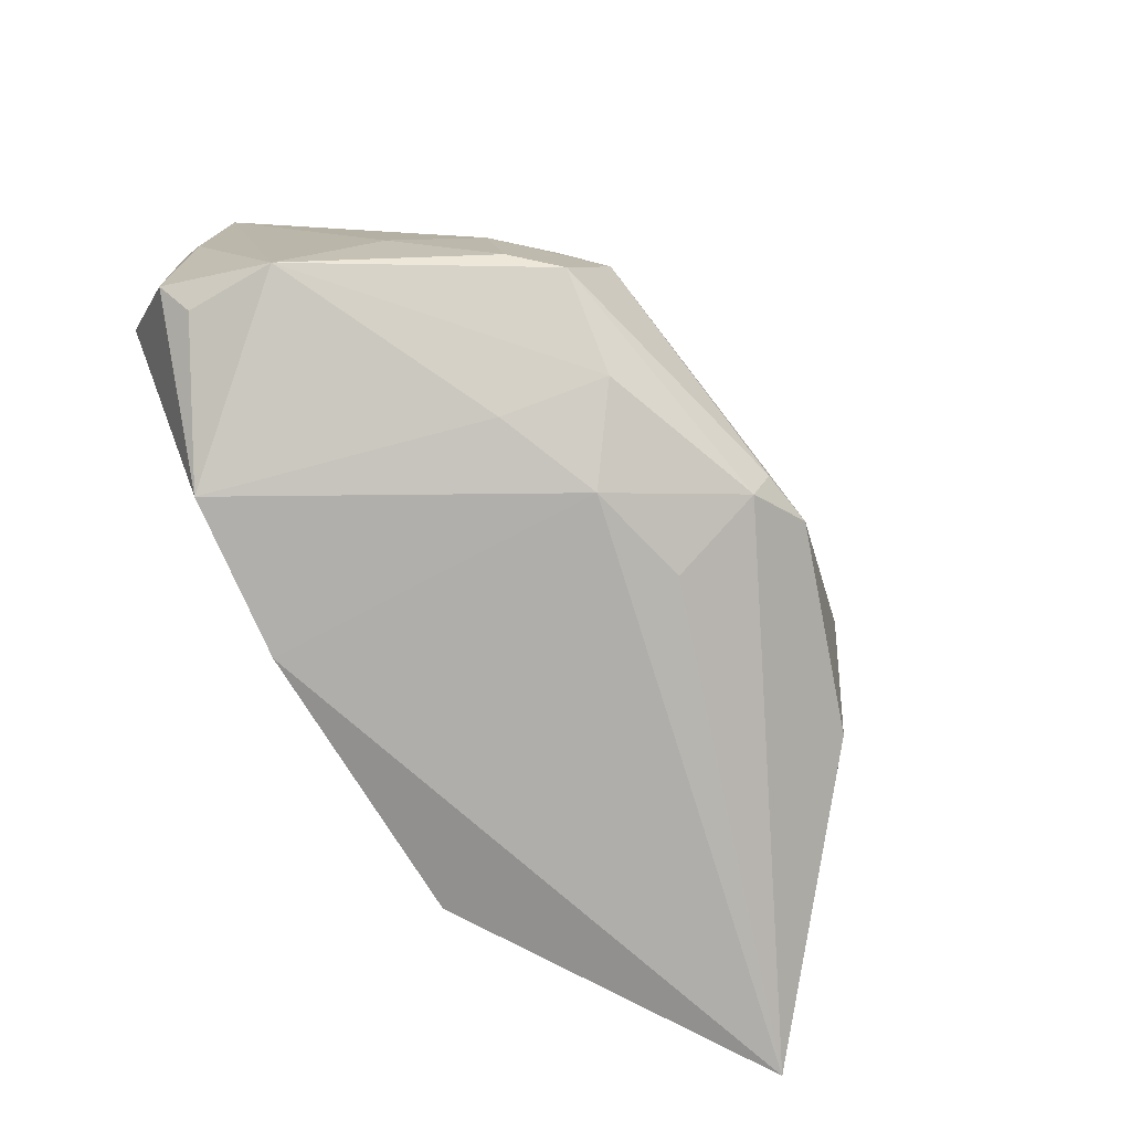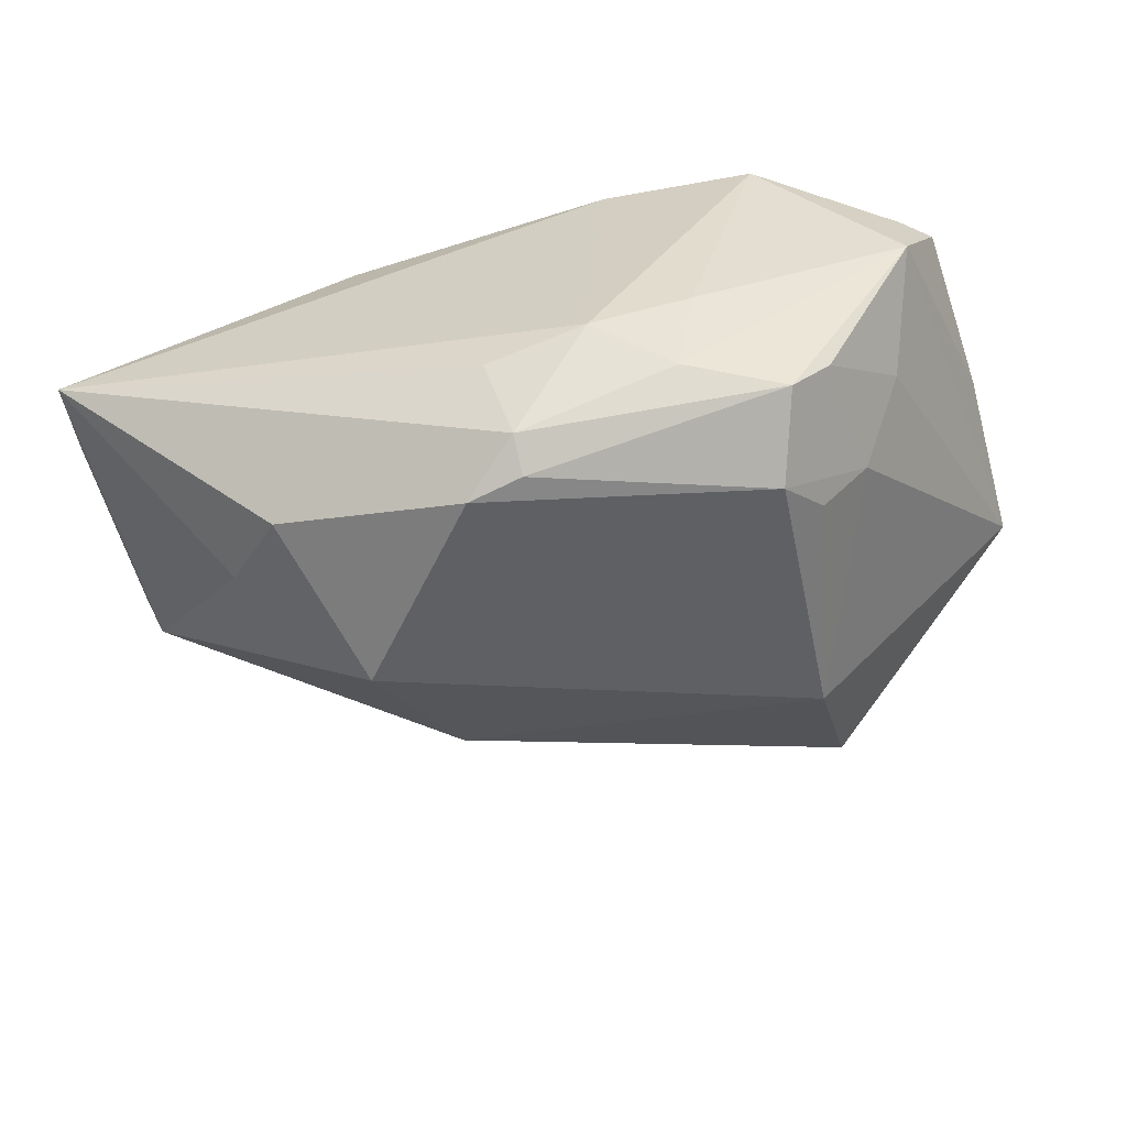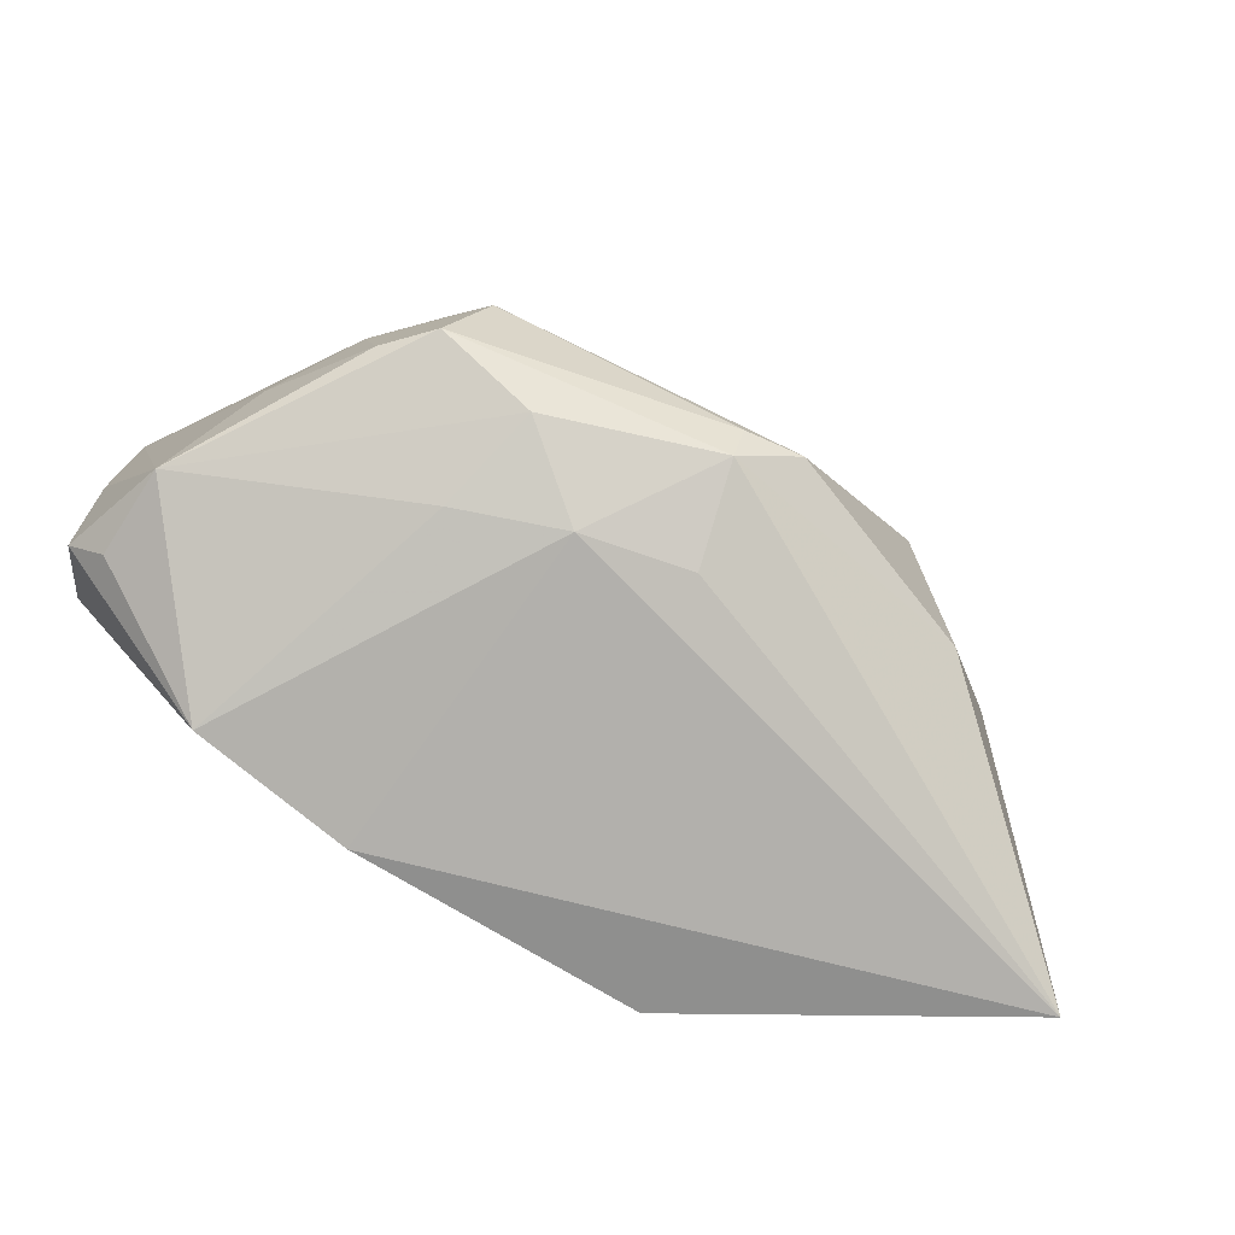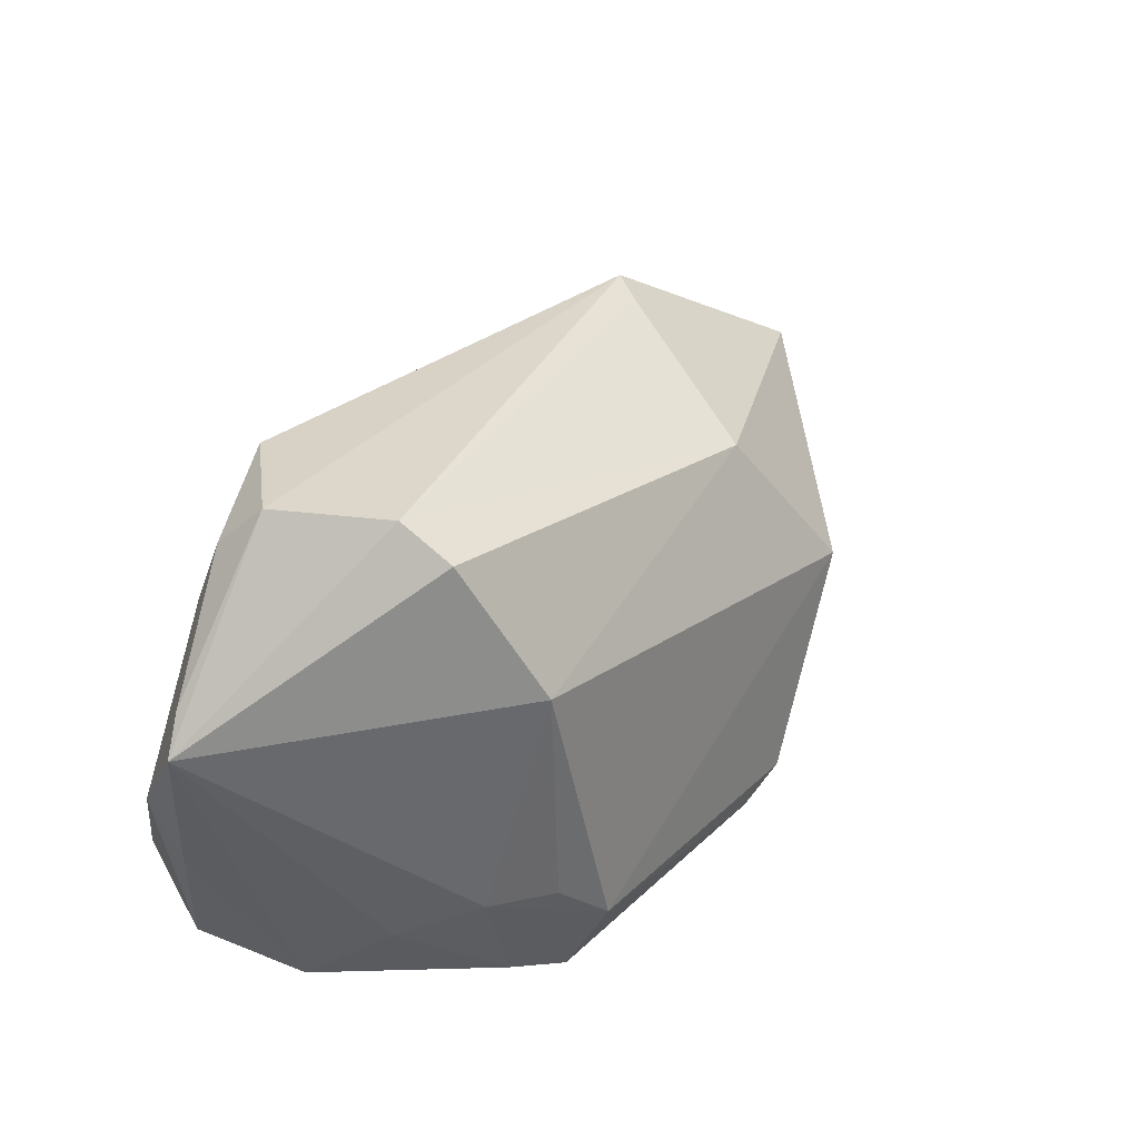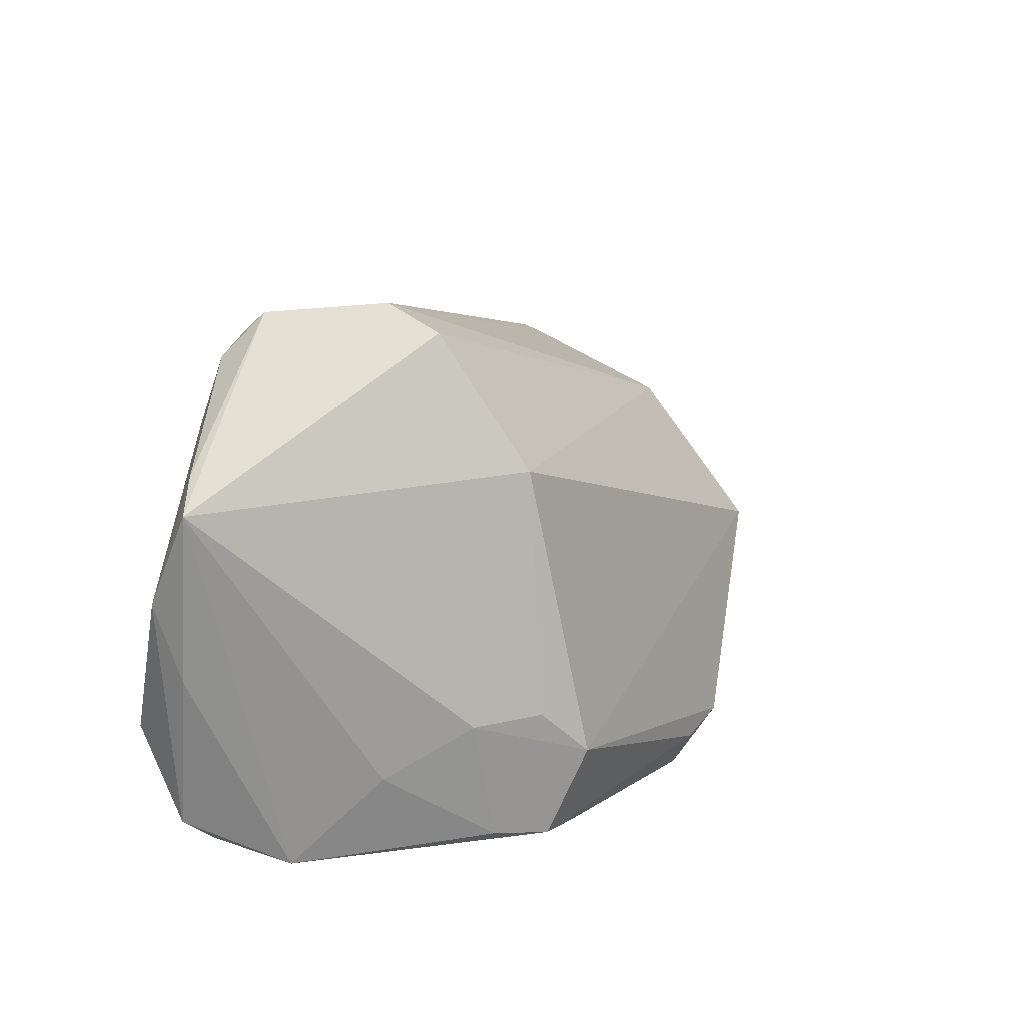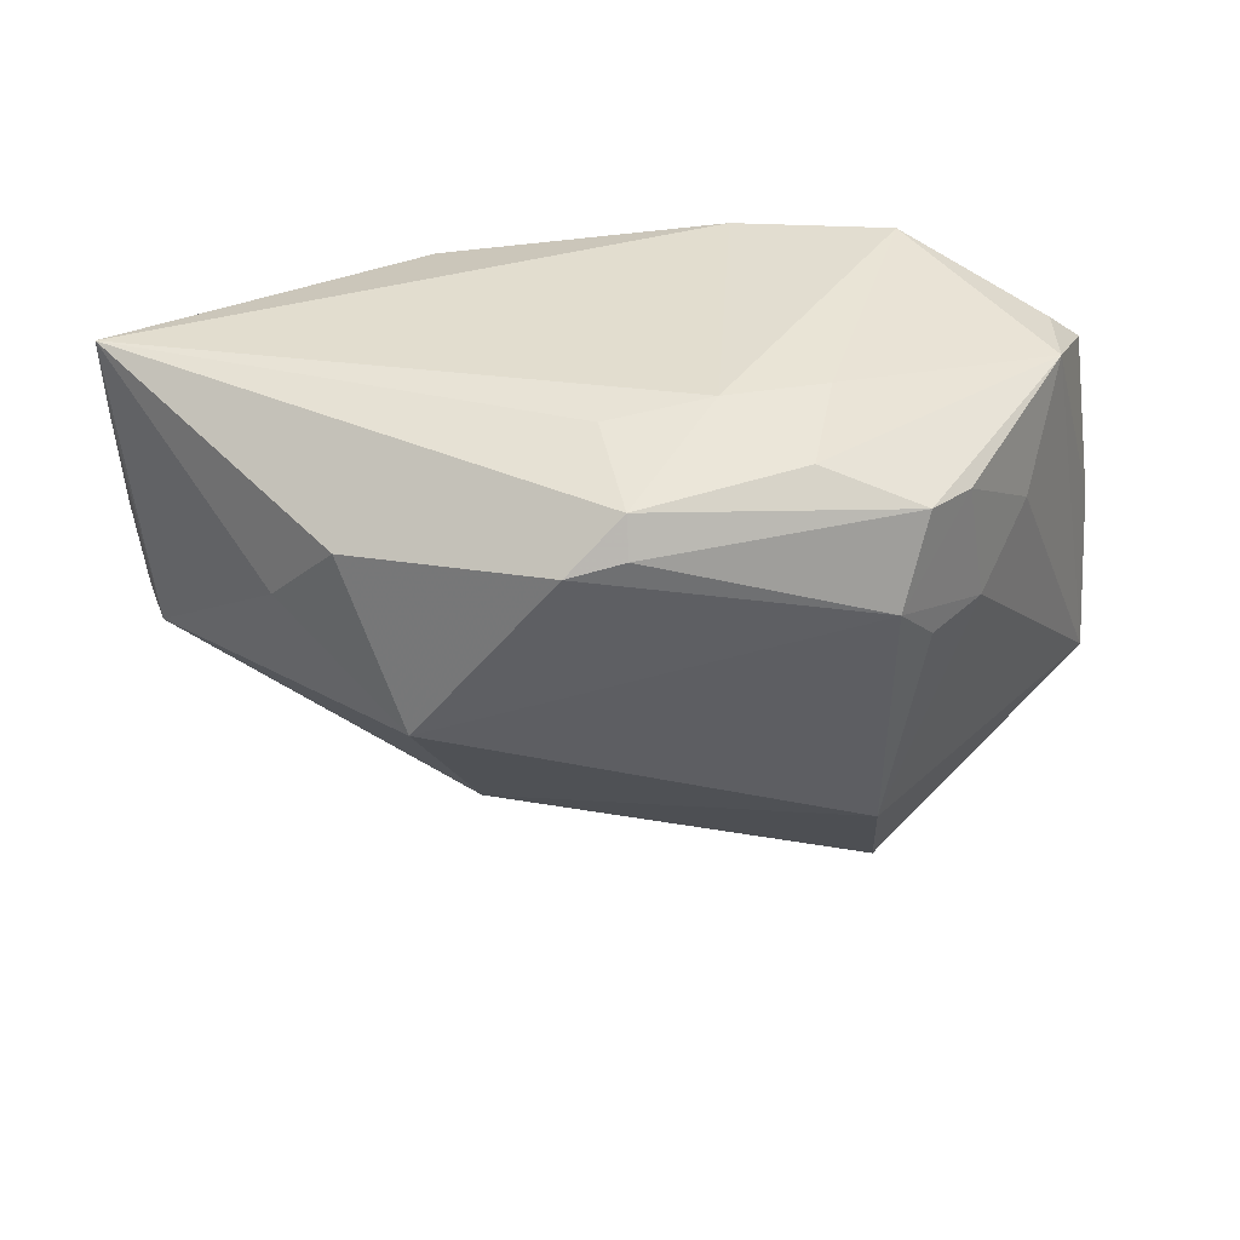
<metadata>
{"format":"obj","ext":"obj","renderer":"f3d","projection":"perspective","resolution":1024,"background":"white","views":[{"elev":-77.8,"azim":121.2,"up":"+Y"},{"elev":-60.2,"azim":13.8,"up":"+Z"},{"elev":-79.0,"azim":148.3,"up":"+Y"},{"elev":50.4,"azim":122.0,"up":"+Y"},{"elev":21.0,"azim":114.9,"up":"+Y"},{"elev":-53.9,"azim":2.4,"up":"+Z"}]}
</metadata>
<code>
v -0.02642 0.003532 -0.02839
v 0.02787 -0.01969 -0.02386
v -0.00256 -0.02358 -0.02859
v -0.03277 -0.01634 -0.02327
v 0.01792 0.03528 0.0215
v -0.05927 -0.02829 0.001275
v 0.03993 -0.0103 -0.008094
v 0.04443 -0.02166 0.002184
v 0.03424 -0.004177 -0.01723
v 0.02088 0.02382 0.02352
v -0.005275 -0.02733 -0.01756
v 0.02434 0.03983 -0.008291
v -0.03376 0.02326 0.00475
v 0.03239 -0.01871 -0.01892
v -0.05975 -0.00586 0.004368
v 0.00944 -0.02809 0.02352
v 0.006957 -0.02829 -0.01487
v -0.05758 0.00156 -0.001283
v 0.04467 -0.02058 0.01255
v 0.04676 0.02668 0.01172
v 0.0188 -0.02655 -0.01014
v 0.02924 0.0412 0.01195
v -0.02426 -0.02563 0.02352
v -0.04062 -0.007995 -0.01811
v 0.05077 0.02348 0.01023
v 0.0282 -0.02786 0.02118
v -0.05597 0.004209 -0.004944
v 0.01629 -0.02431 -0.02205
v 0.05021 0.002722 0.01197
v -0.002505 -0.01931 -0.03091
v -0.009135 -0.01804 -0.03173
v 0.02471 -0.009307 -0.0276
v -0.02069 0.02153 -0.01692
v 0.02411 0.04258 -0.001596
v -0.05677 -0.0161 0.007923
v 0.04846 -0.0169 0.01451
v 0.03449 0.02874 0.01787
v -0.03655 0.0232 0.008583
v 0.04591 -0.006763 0.02145
v 0.02368 0.02441 -0.01946
v 0.03735 -0.006635 0.02286
v 0.03222 0.03615 0.01617
v -0.05908 -0.01994 0.0007684
v -0.04273 0.01196 0.01306
v 0.05011 0.01168 0.0156
v 0.02851 -0.0038 -0.02328
f 32 1 40
f 34 38 22
f 22 38 5
f 5 38 44
f 33 40 1
f 1 27 33
f 34 22 25
f 25 45 29
f 25 9 40
f 7 9 25
f 43 6 15
f 43 27 6
f 12 33 34
f 40 33 12
f 34 25 12
f 12 25 40
f 13 27 38
f 13 33 27
f 13 38 34
f 34 33 13
f 29 45 36
f 32 40 46
f 46 9 32
f 40 9 46
f 45 25 20
f 20 25 22
f 15 6 35
f 35 44 15
f 19 36 26
f 18 43 15
f 27 43 18
f 15 44 18
f 38 27 18
f 18 44 38
f 32 9 14
f 14 2 32
f 14 9 7
f 6 4 3
f 6 27 24
f 24 4 6
f 24 27 1
f 1 4 24
f 42 22 5
f 42 20 22
f 23 35 6
f 44 35 23
f 5 44 23
f 19 26 8
f 2 14 8
f 8 36 19
f 8 14 7
f 29 36 8
f 8 25 29
f 7 25 8
f 39 36 45
f 39 26 36
f 17 3 28
f 28 3 2
f 2 8 28
f 32 2 30
f 2 3 30
f 11 17 6
f 6 3 11
f 11 3 17
f 45 20 37
f 20 42 37
f 37 42 5
f 37 39 45
f 16 23 6
f 6 17 16
f 17 26 16
f 21 26 17
f 21 8 26
f 17 28 21
f 21 28 8
f 31 1 32
f 32 30 31
f 31 4 1
f 31 3 4
f 31 30 3
f 10 37 5
f 39 37 10
f 5 23 10
f 23 16 10
f 39 10 41
f 41 10 16
f 26 39 41
f 41 16 26

</code>
